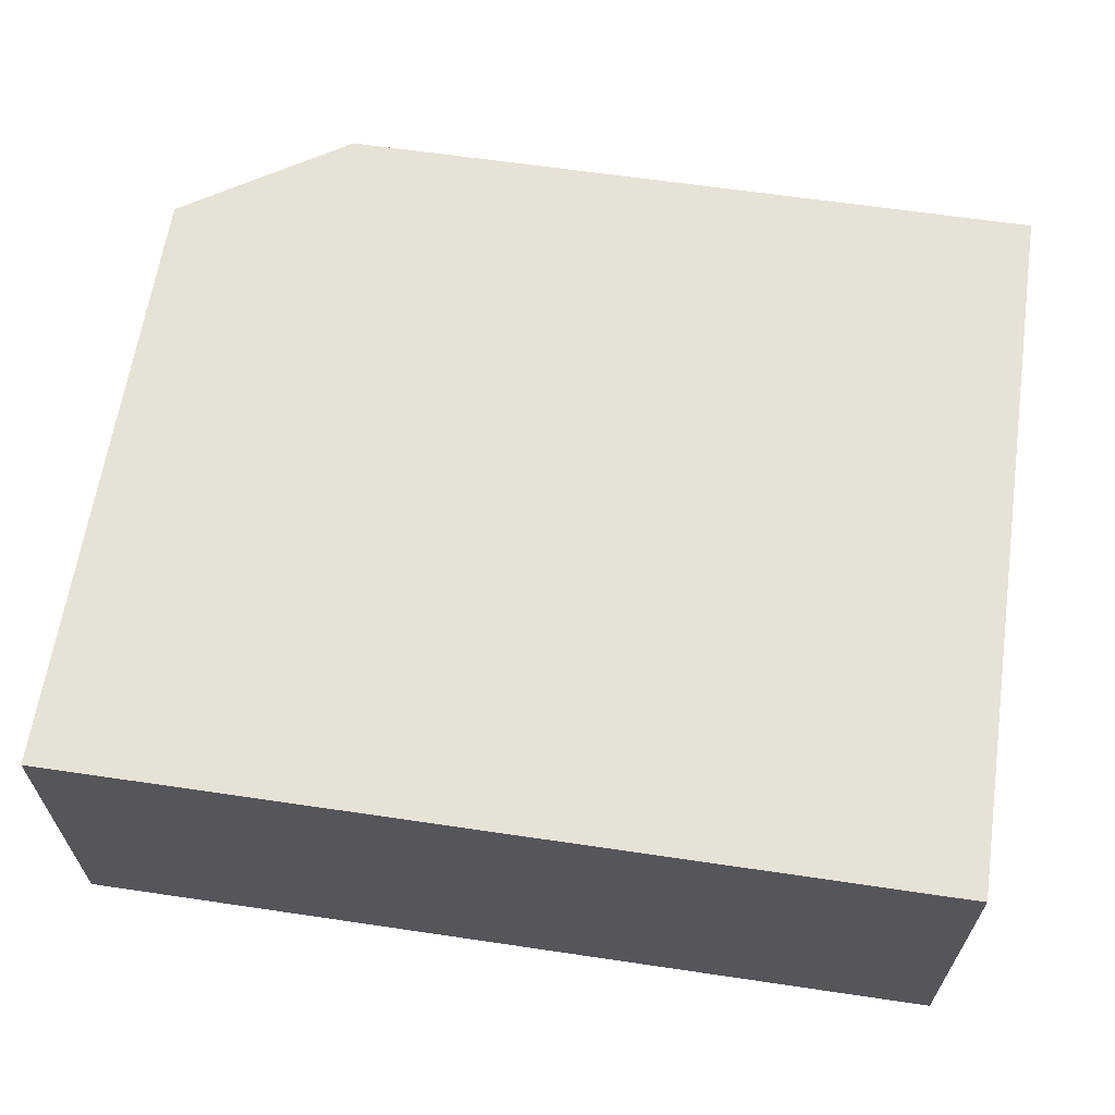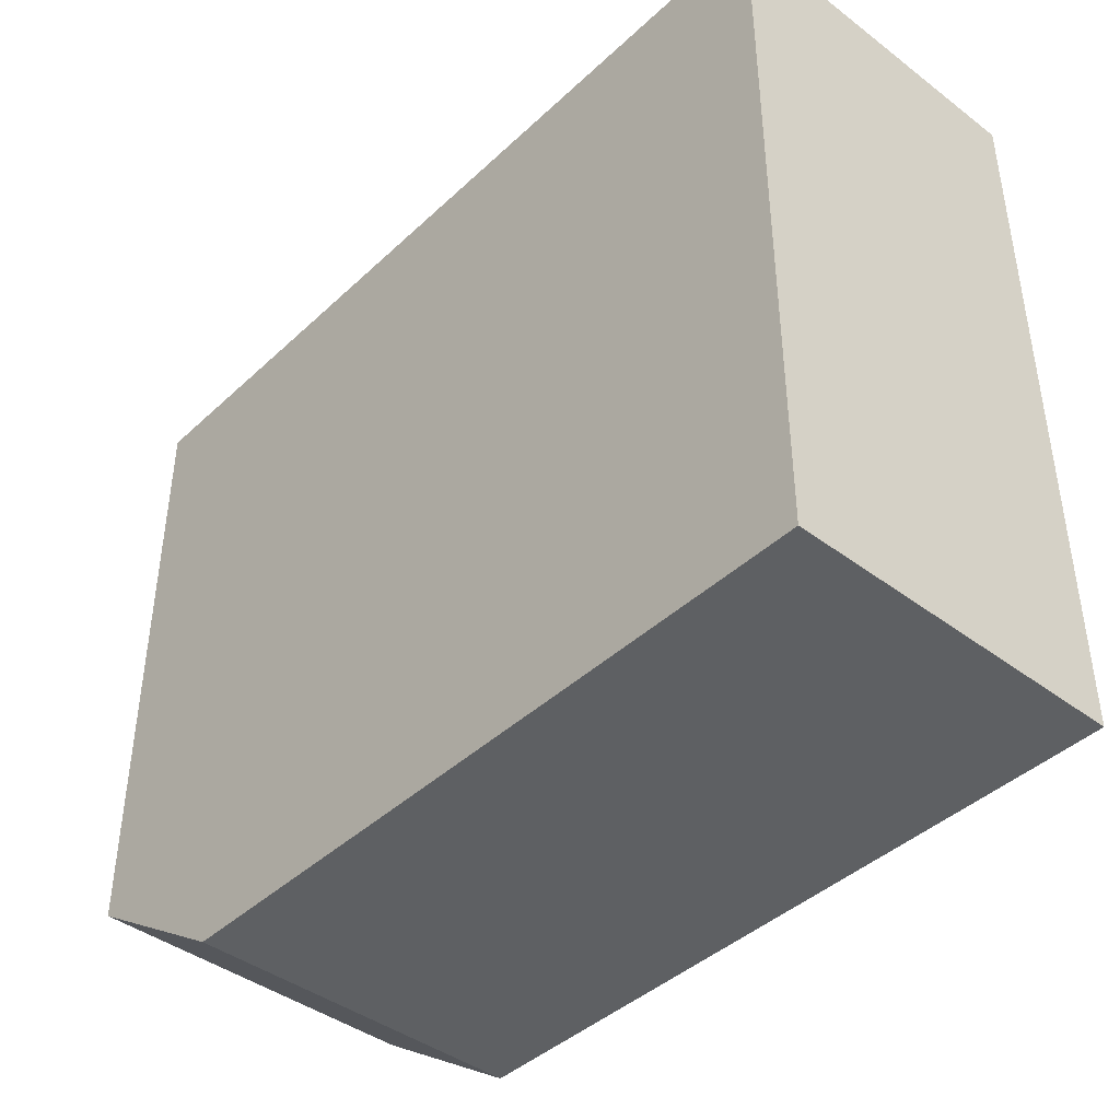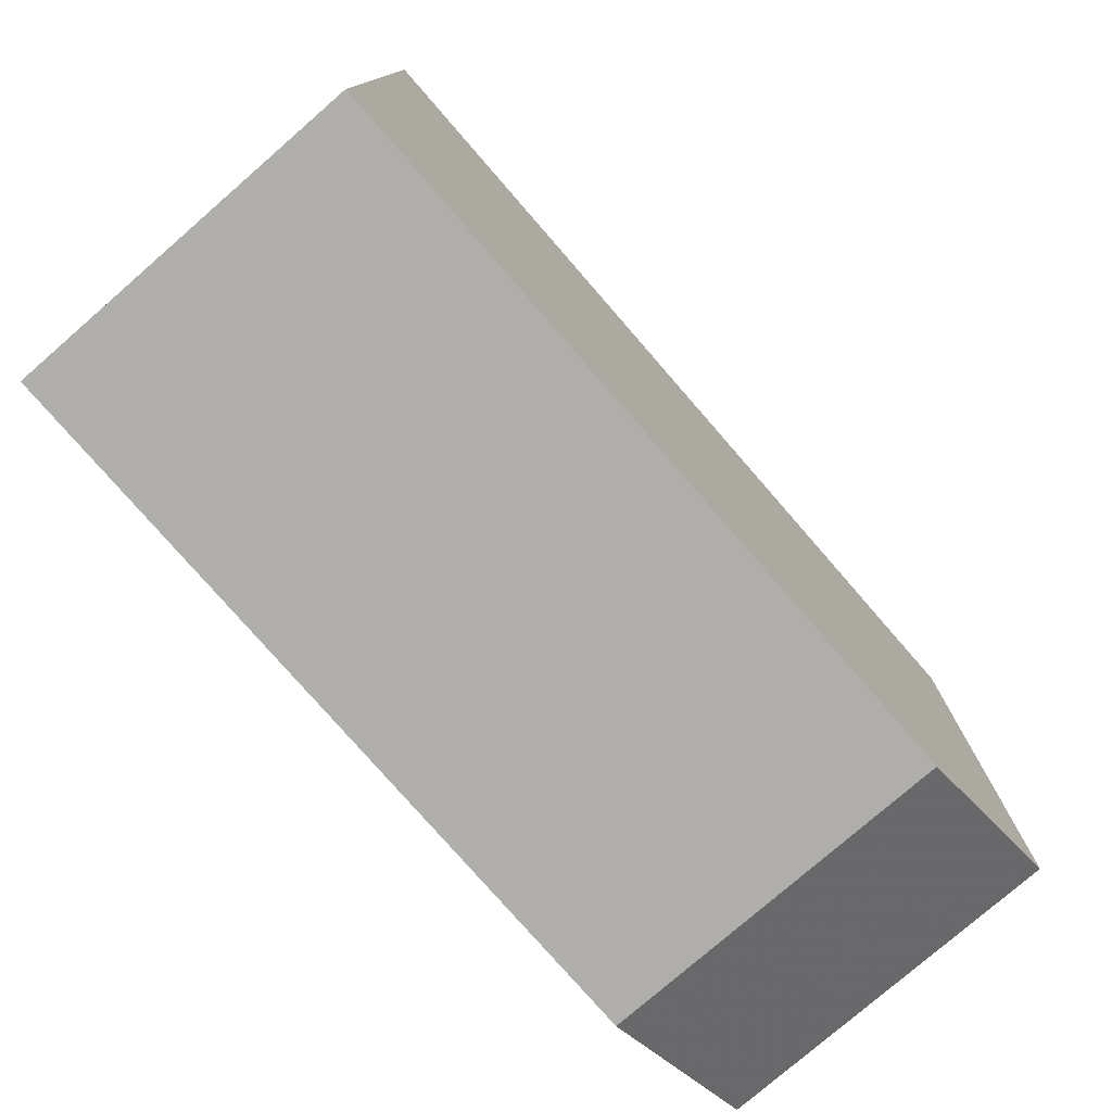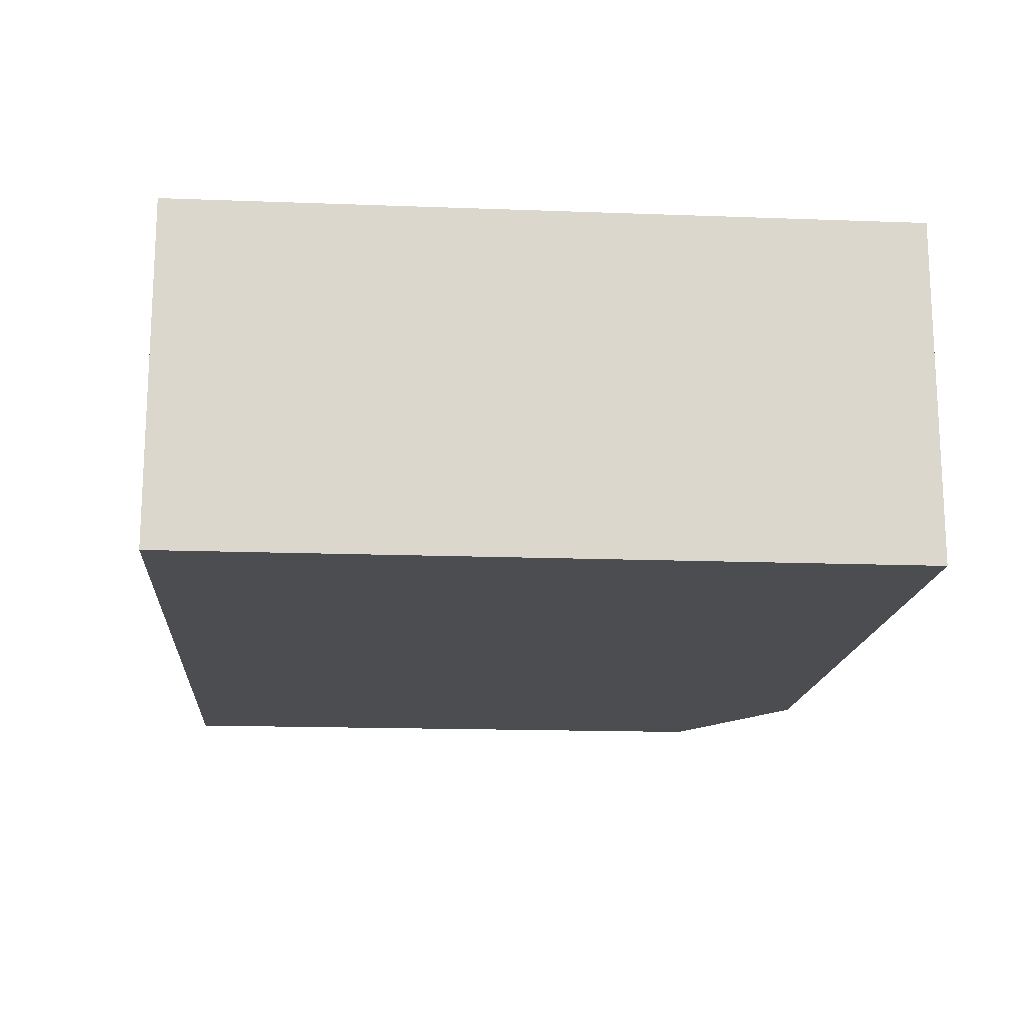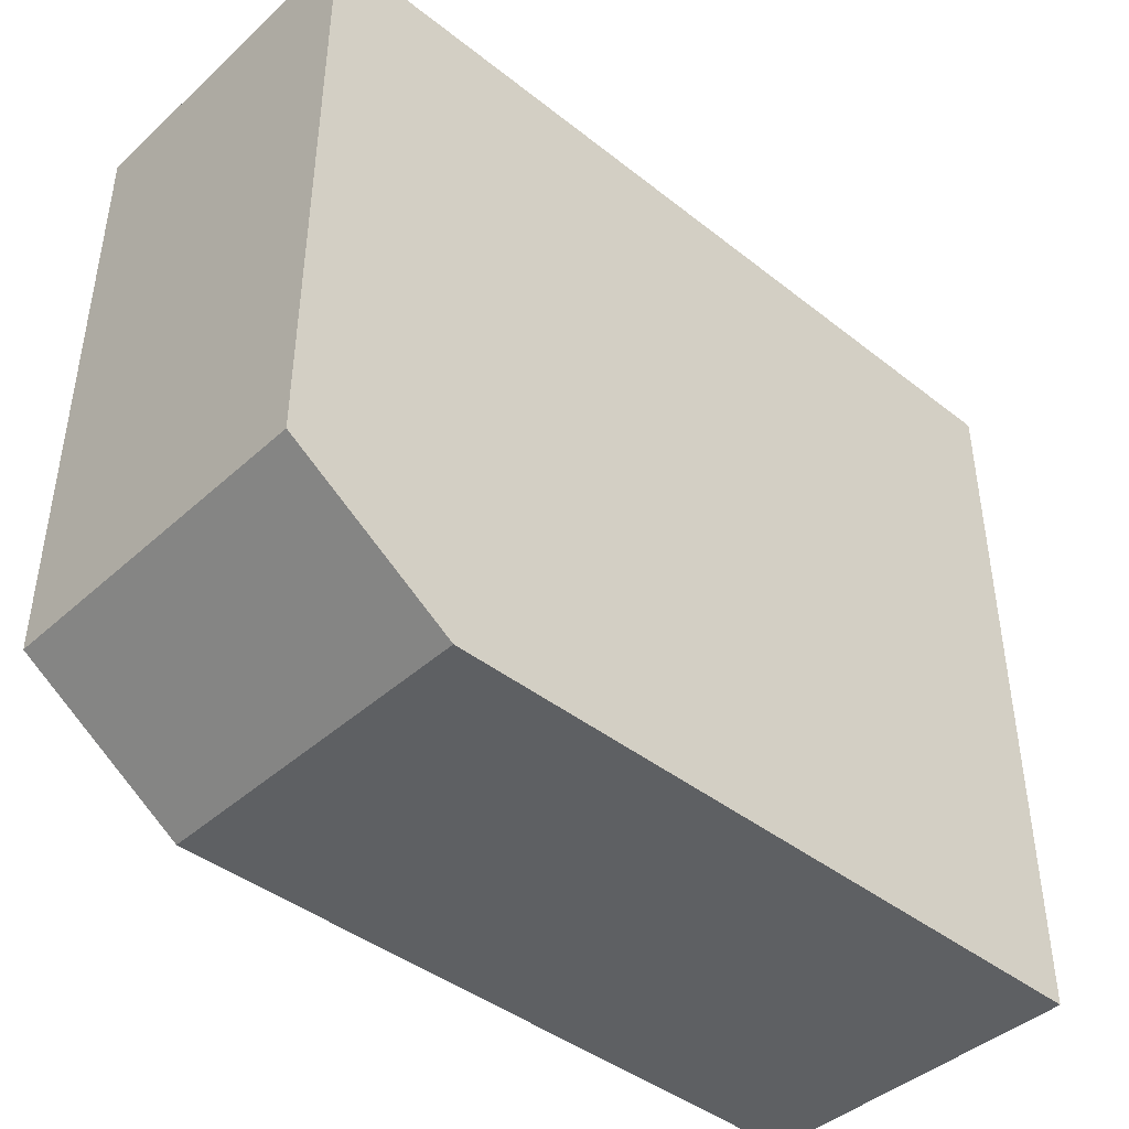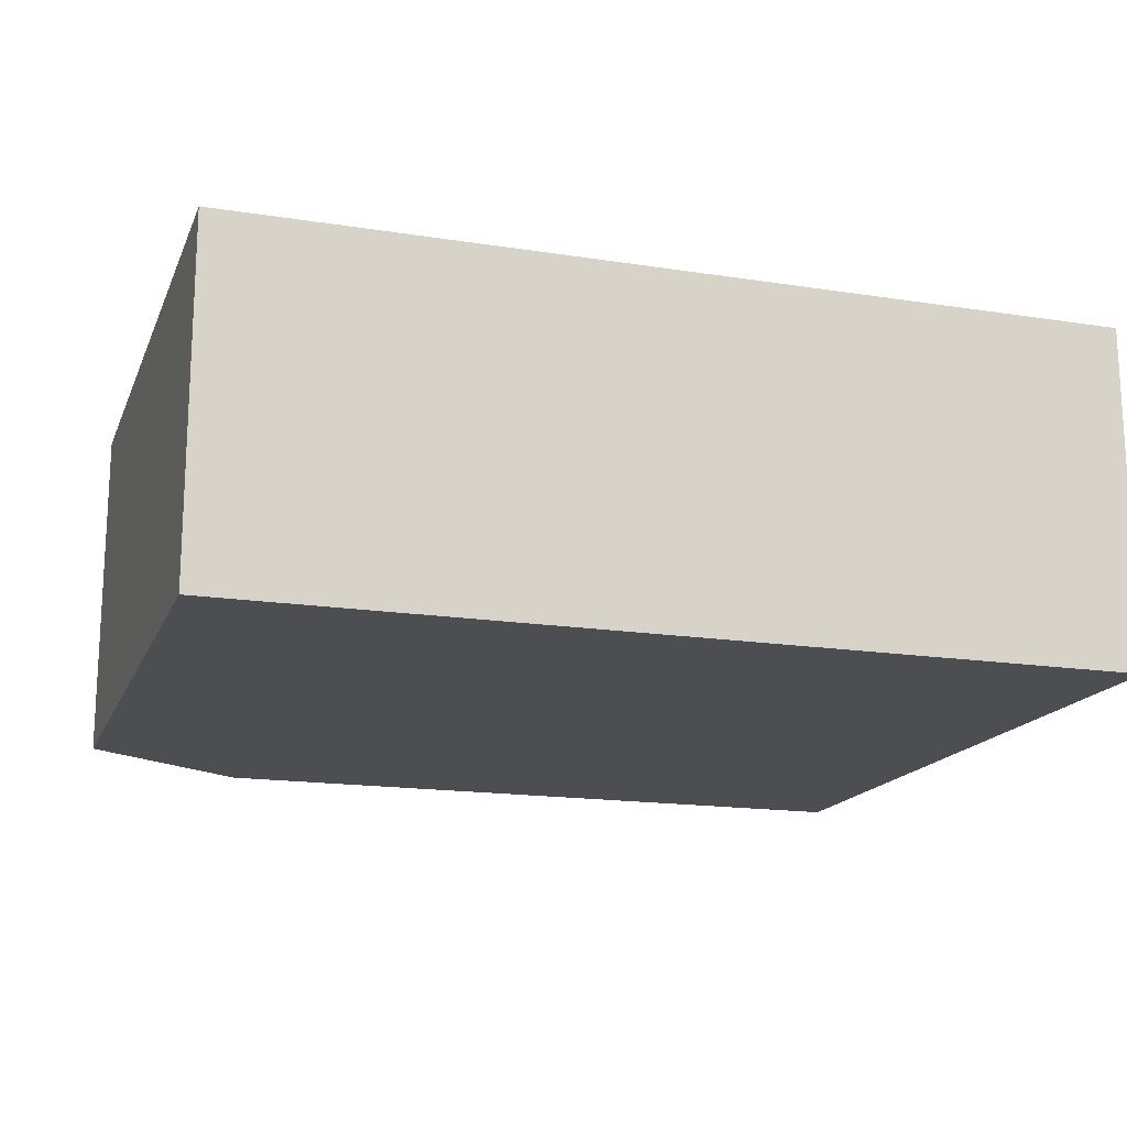
<metadata>
{"format":"obj","ext":"obj","renderer":"f3d","projection":"perspective","resolution":1024,"background":"white","views":[{"elev":63.3,"azim":-171.5,"up":"+Z"},{"elev":-42.2,"azim":-132.1,"up":"+Y"},{"elev":-77.6,"azim":-49.0,"up":"+Y"},{"elev":-16.2,"azim":-94.4,"up":"+Z"},{"elev":-42.7,"azim":136.9,"up":"+Y"},{"elev":-16.7,"azim":162.4,"up":"+Z"}]}
</metadata>
<code>
v 105.8 80 -155
v 105.8 61.76 -155
v 105.8 80 -165
v 80 80 -155
v 105.8 61.76 -165
v 100.9 58.52 -155
v 80 80 -165
v 80 58.52 -155
v 100.9 58.52 -165
v 80 58.52 -165
f 1 2 5
f 1 5 3
f 1 3 7
f 1 7 4
f 1 4 8
f 1 8 6
f 1 6 2
f 2 6 9
f 2 9 5
f 3 5 9
f 3 9 10
f 3 10 7
f 4 7 10
f 4 10 8
f 6 8 10
f 6 10 9

</code>
